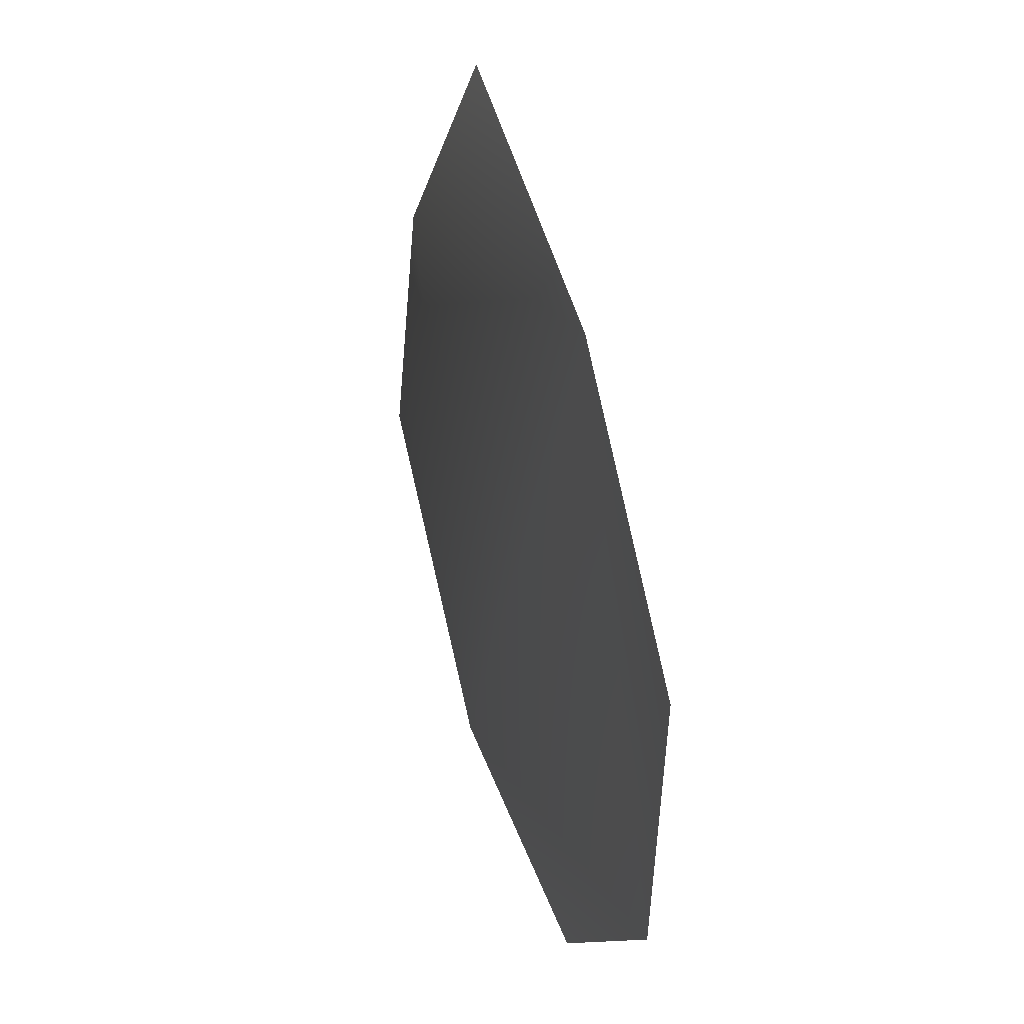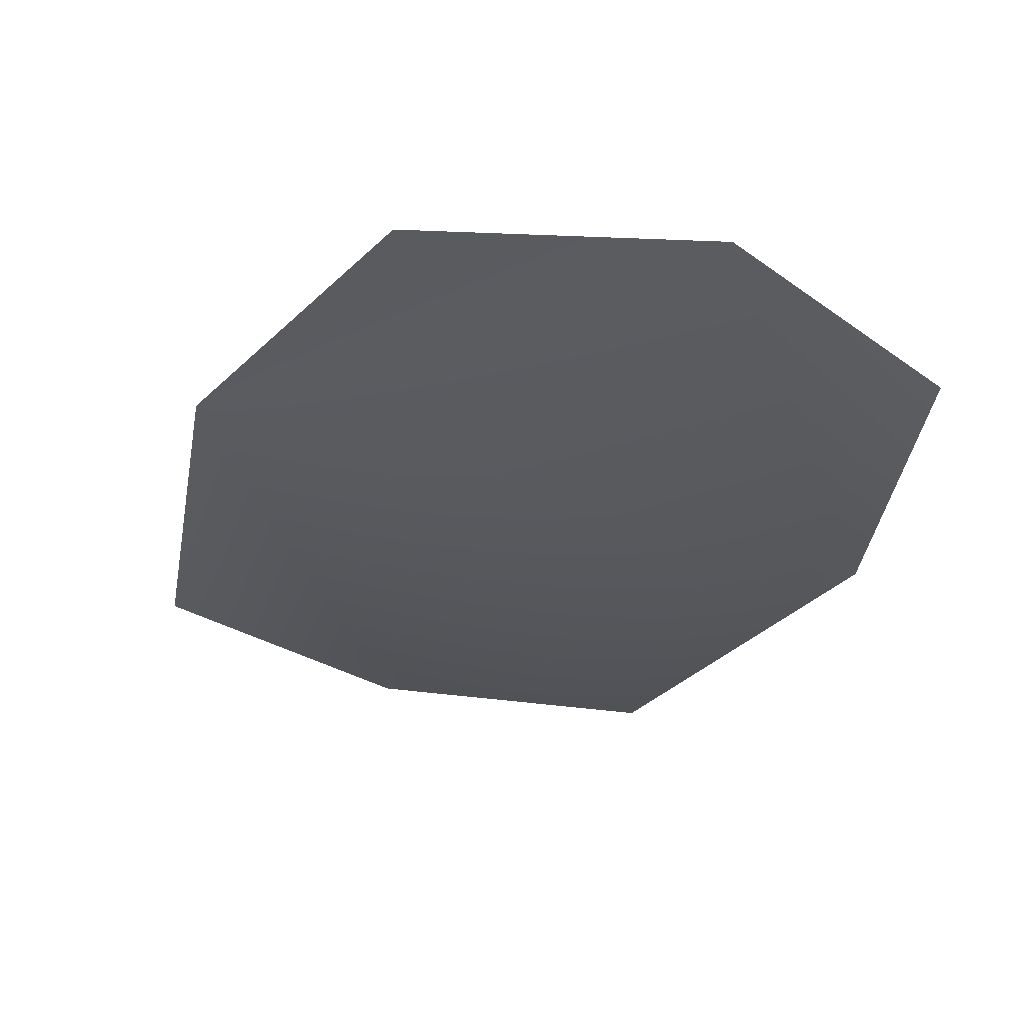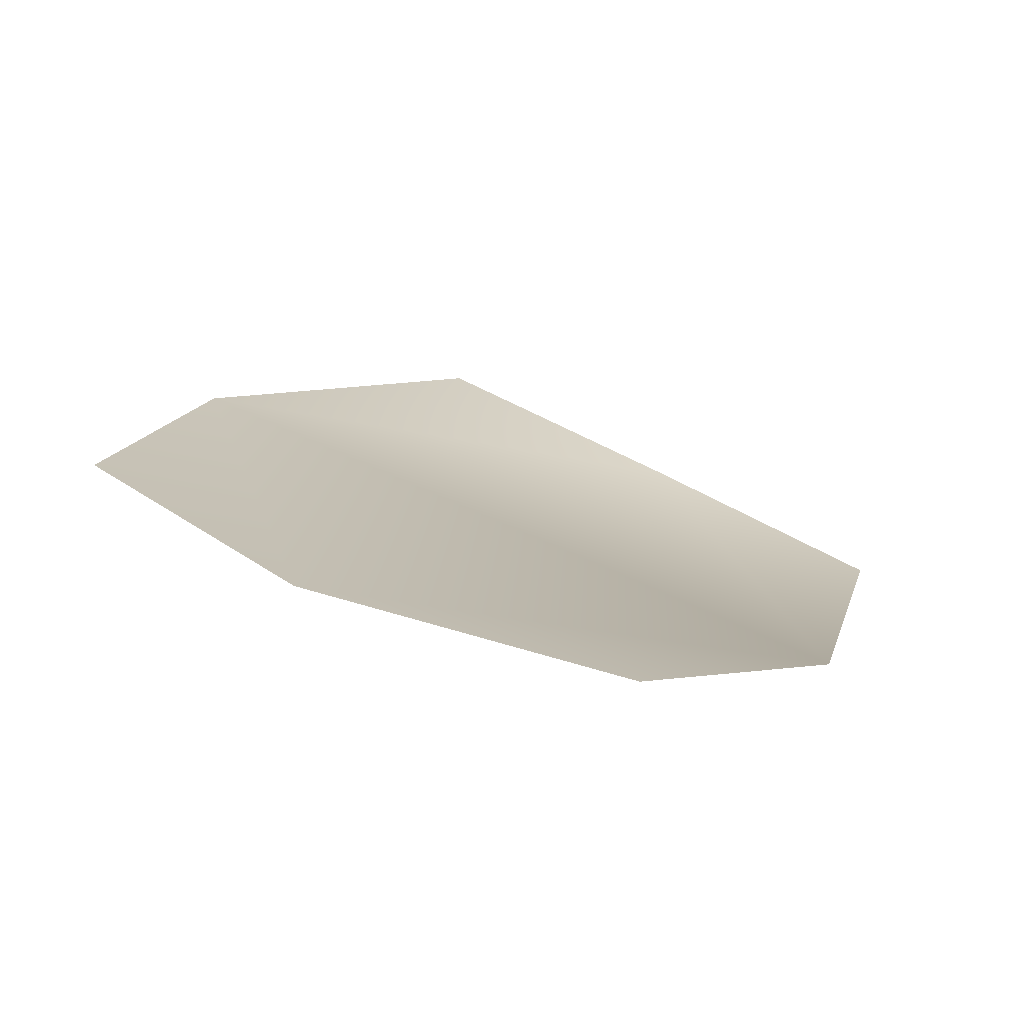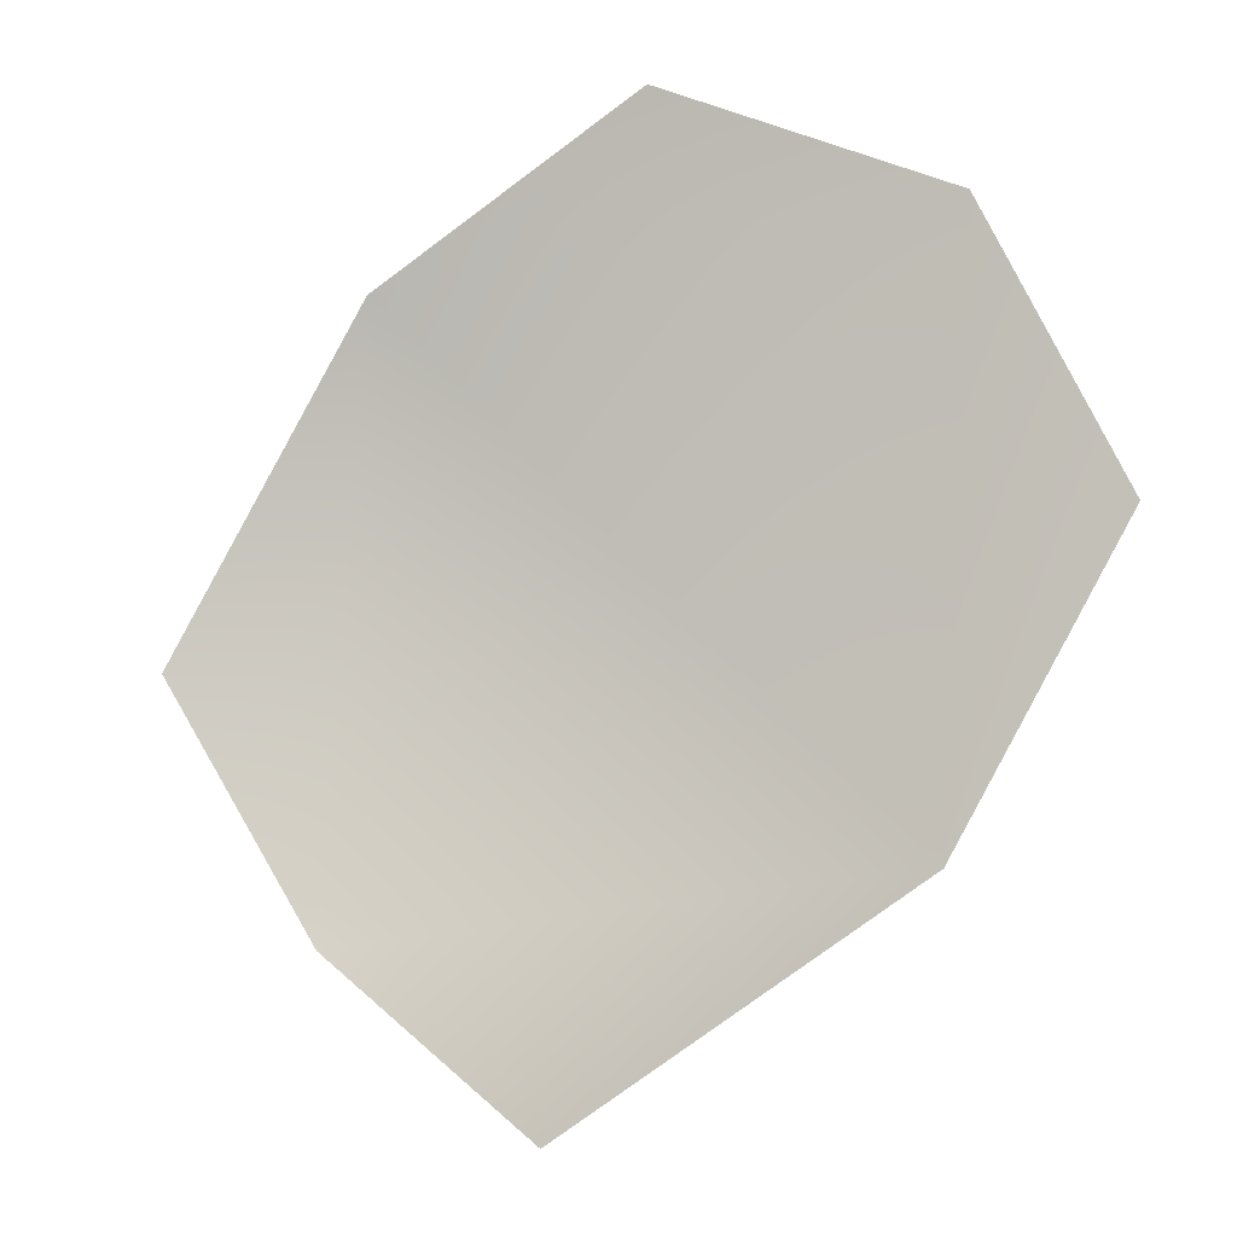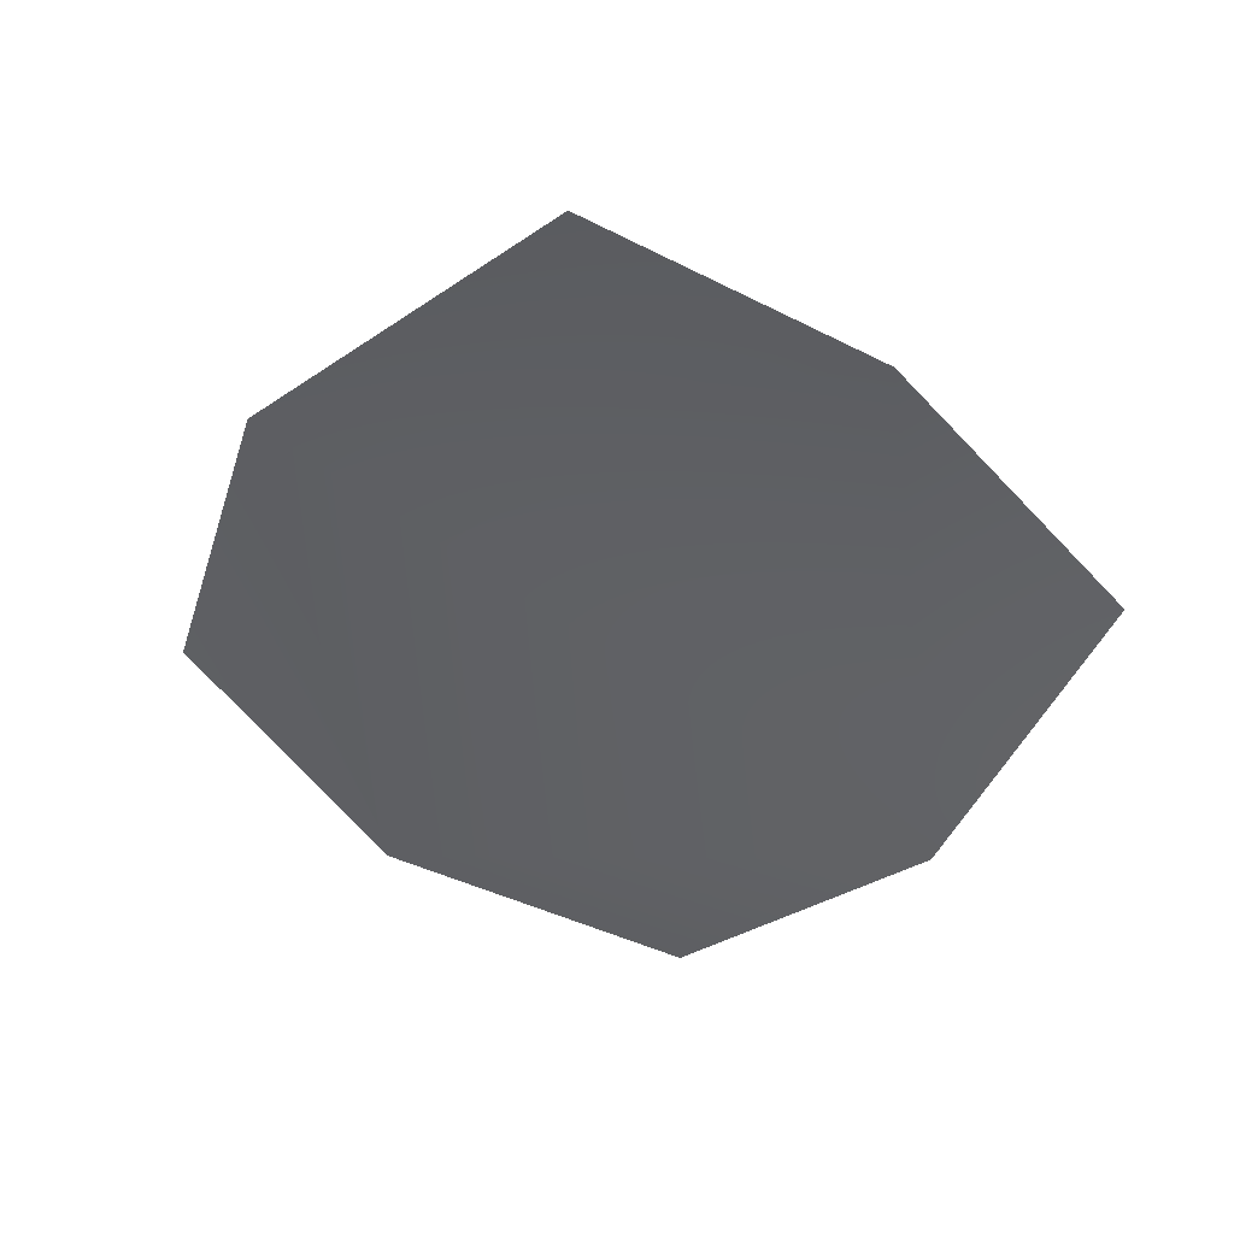
<metadata>
{"format":"obj","ext":"obj","renderer":"f3d","projection":"perspective","resolution":1024,"background":"white","views":[{"elev":-4.1,"azim":89.2,"up":"+Z"},{"elev":-17.2,"azim":130.2,"up":"+Y"},{"elev":-64.5,"azim":178.5,"up":"+Z"},{"elev":79.9,"azim":16.3,"up":"+Y"},{"elev":57.5,"azim":-149.8,"up":"+Z"}]}
</metadata>
<code>
g HoleCap124
v -1.464e+04 632.2 -7008
v -1.468e+04 627.3 -7052
v -1.466e+04 646.1 -7133
v -1.462e+04 668.8 -7182
v -1.456e+04 682.7 -7174
v -1.451e+04 684 -7125
v -1.453e+04 669 -7053
v -1.458e+04 647.6 -6985
f 2 3 1
f 7 1 3
f 1 7 8
f 5 3 4
f 3 5 7
f 6 7 5

</code>
